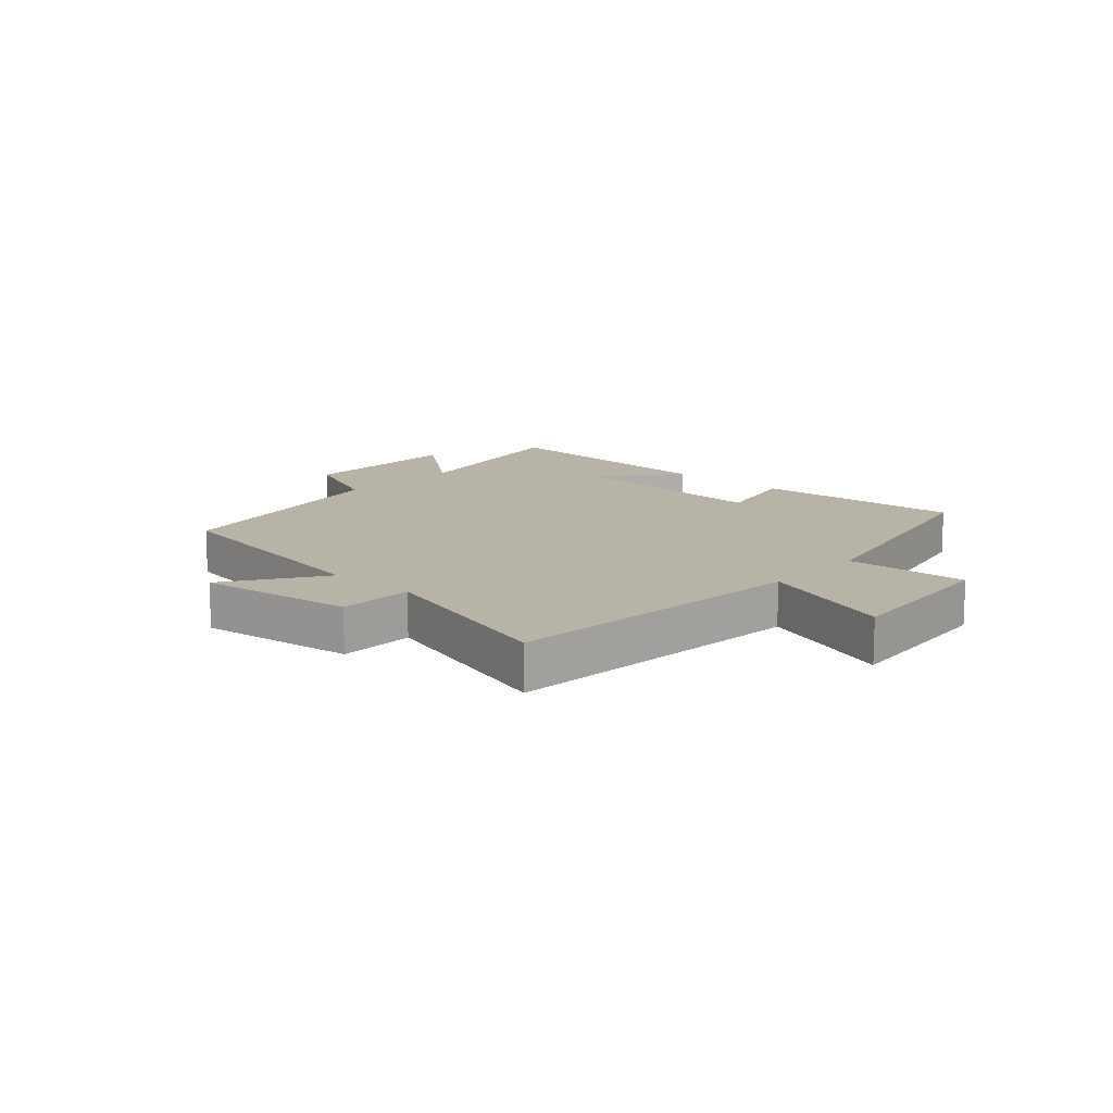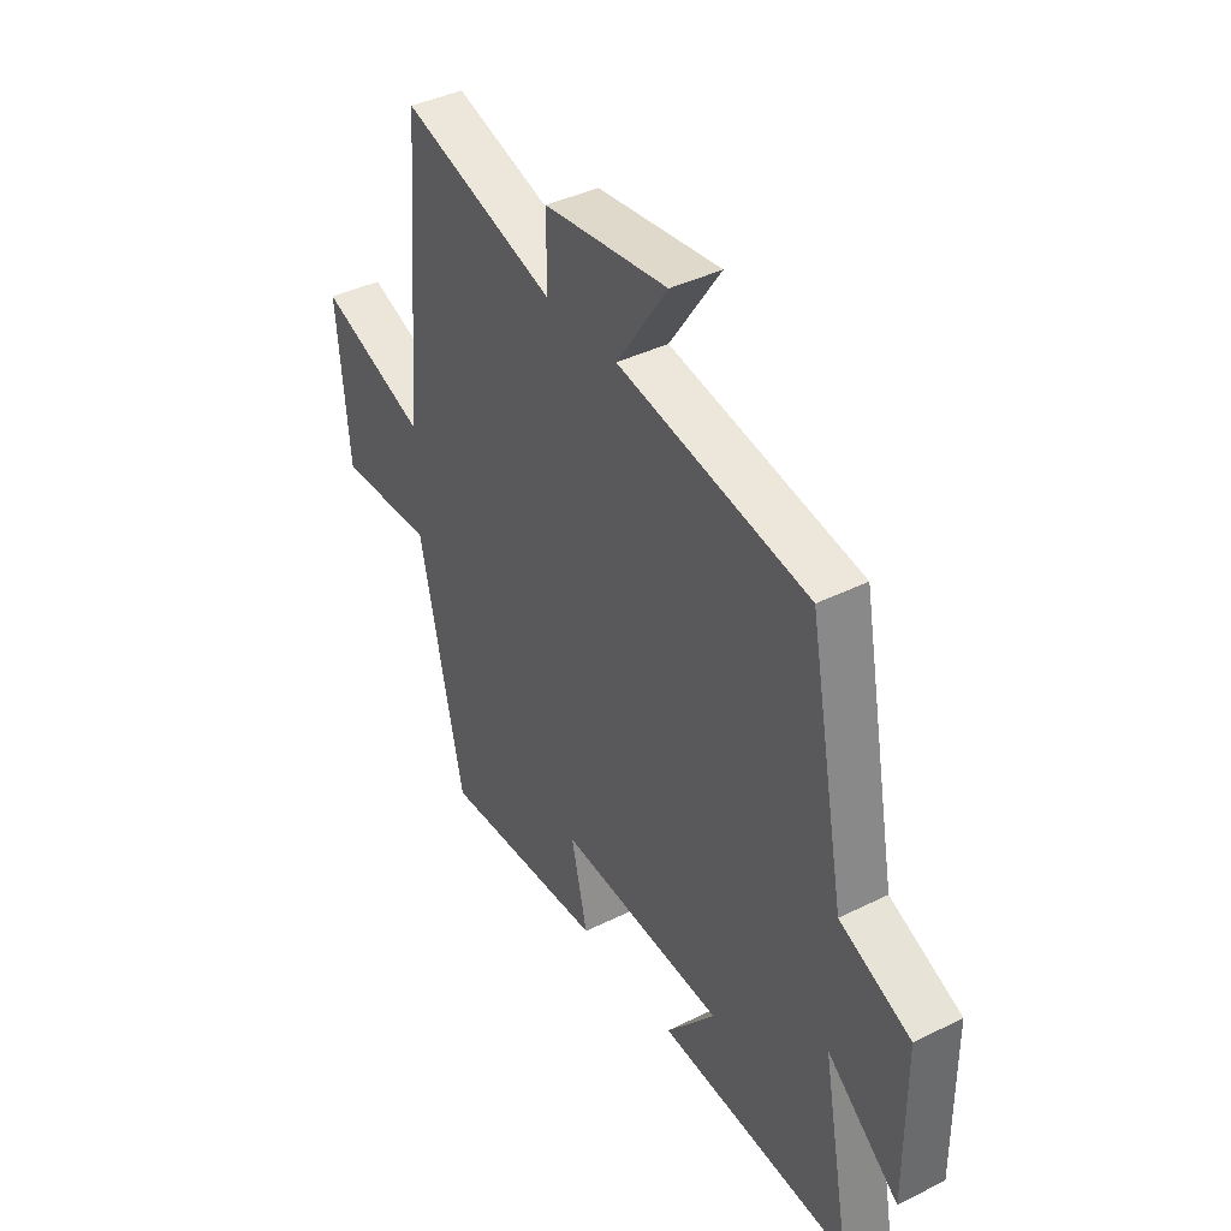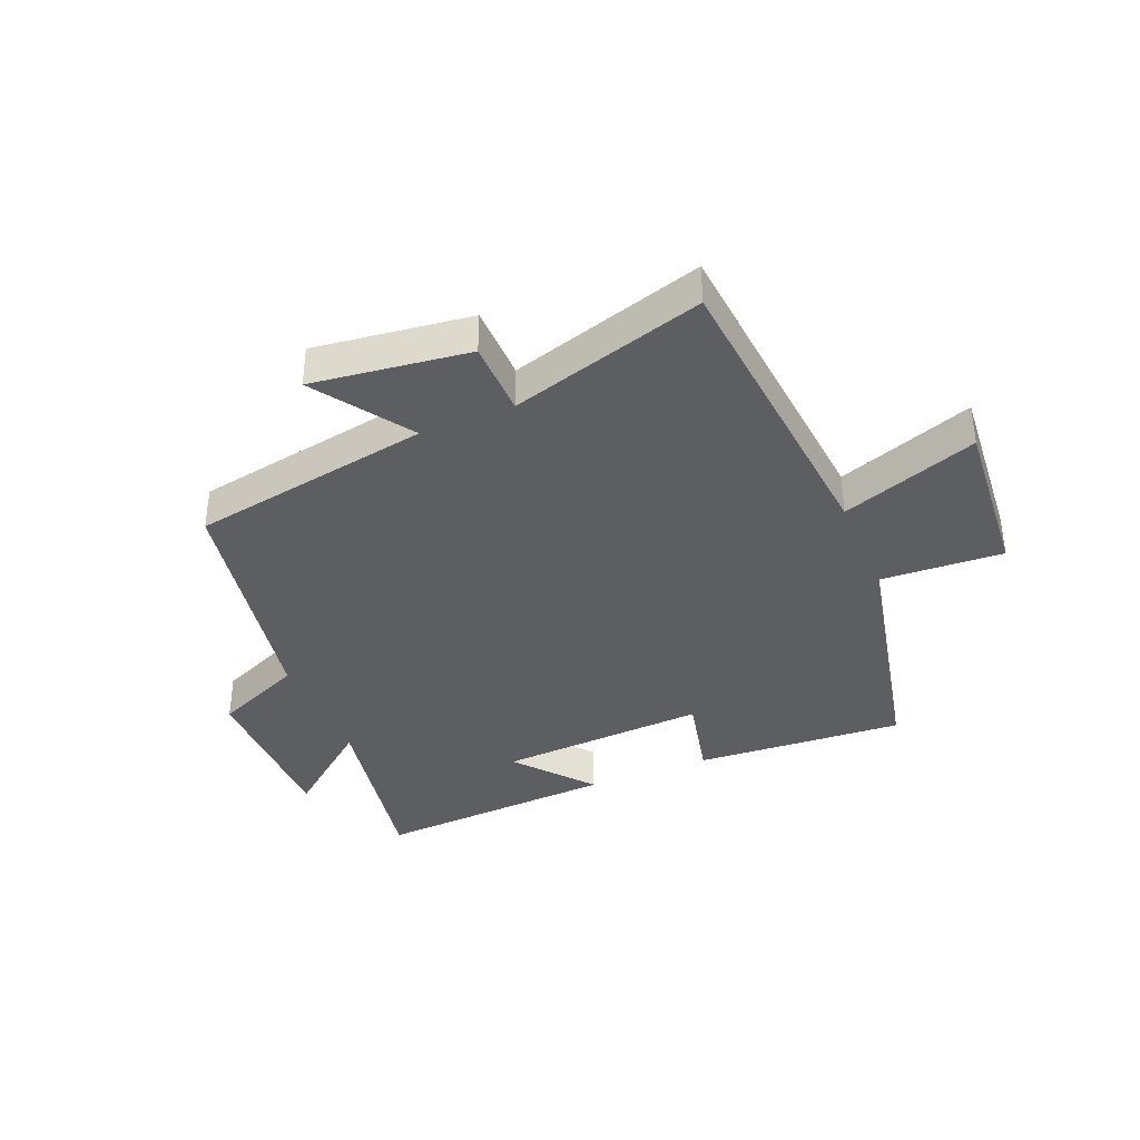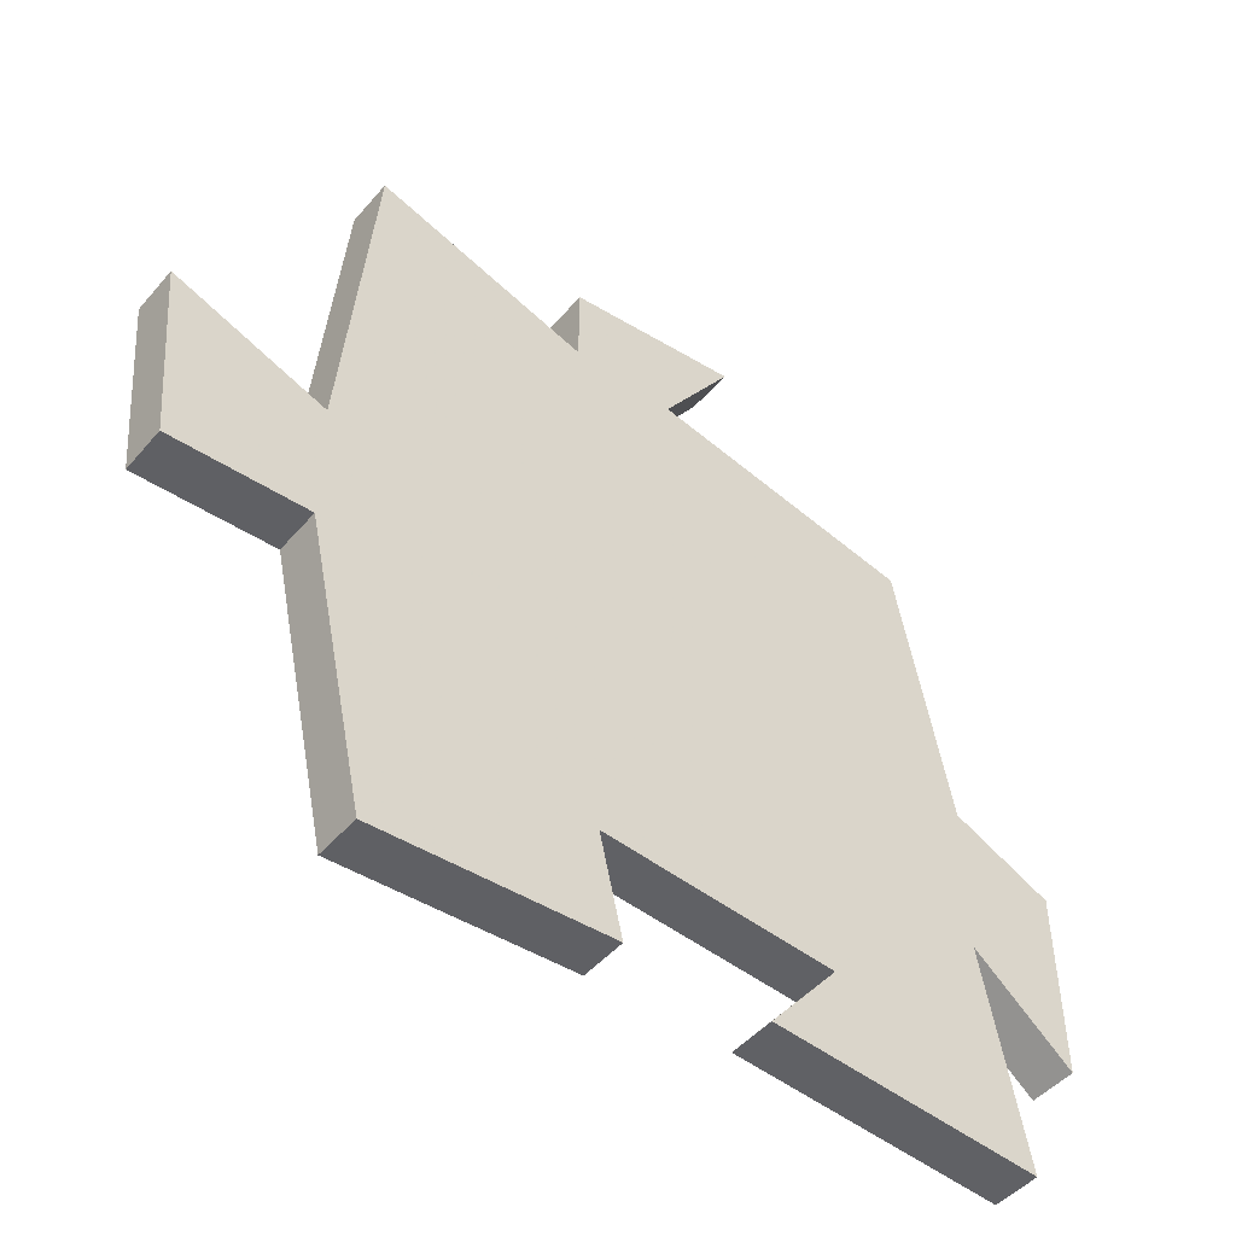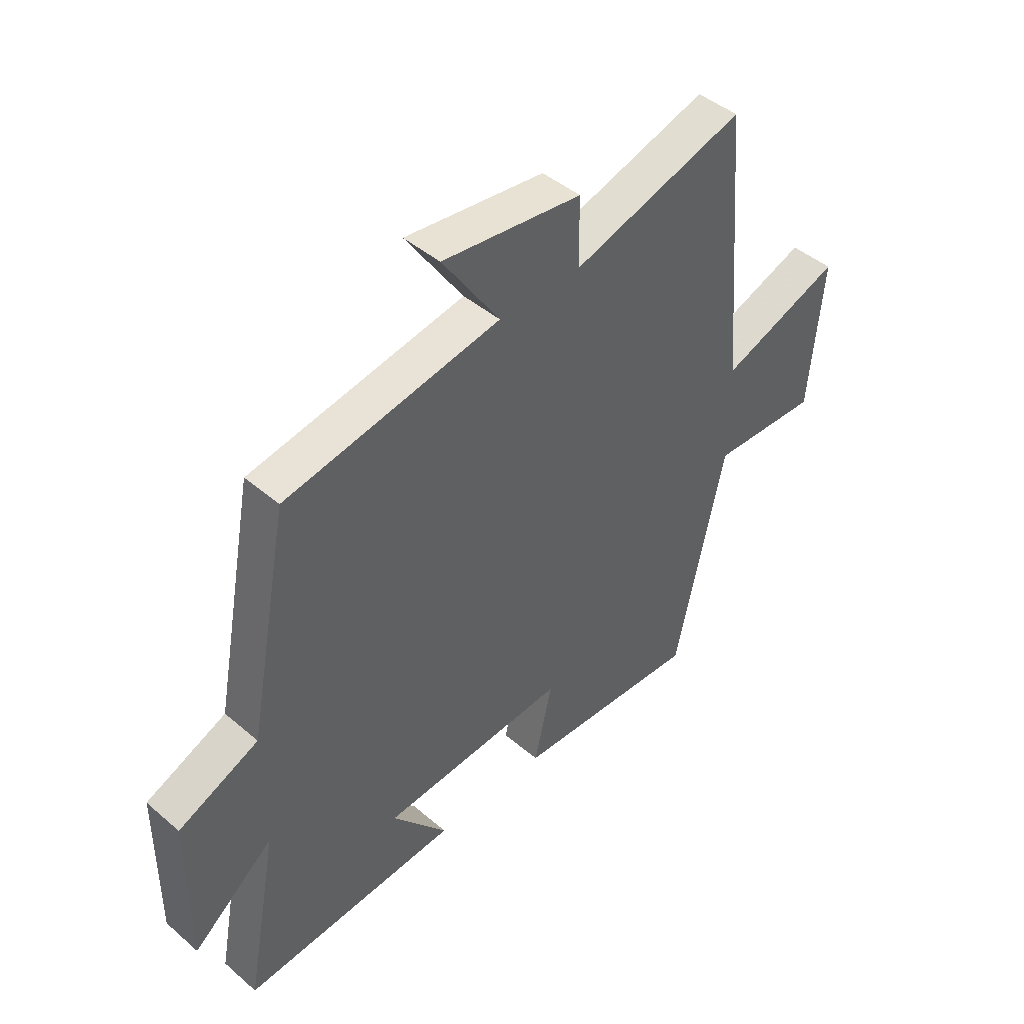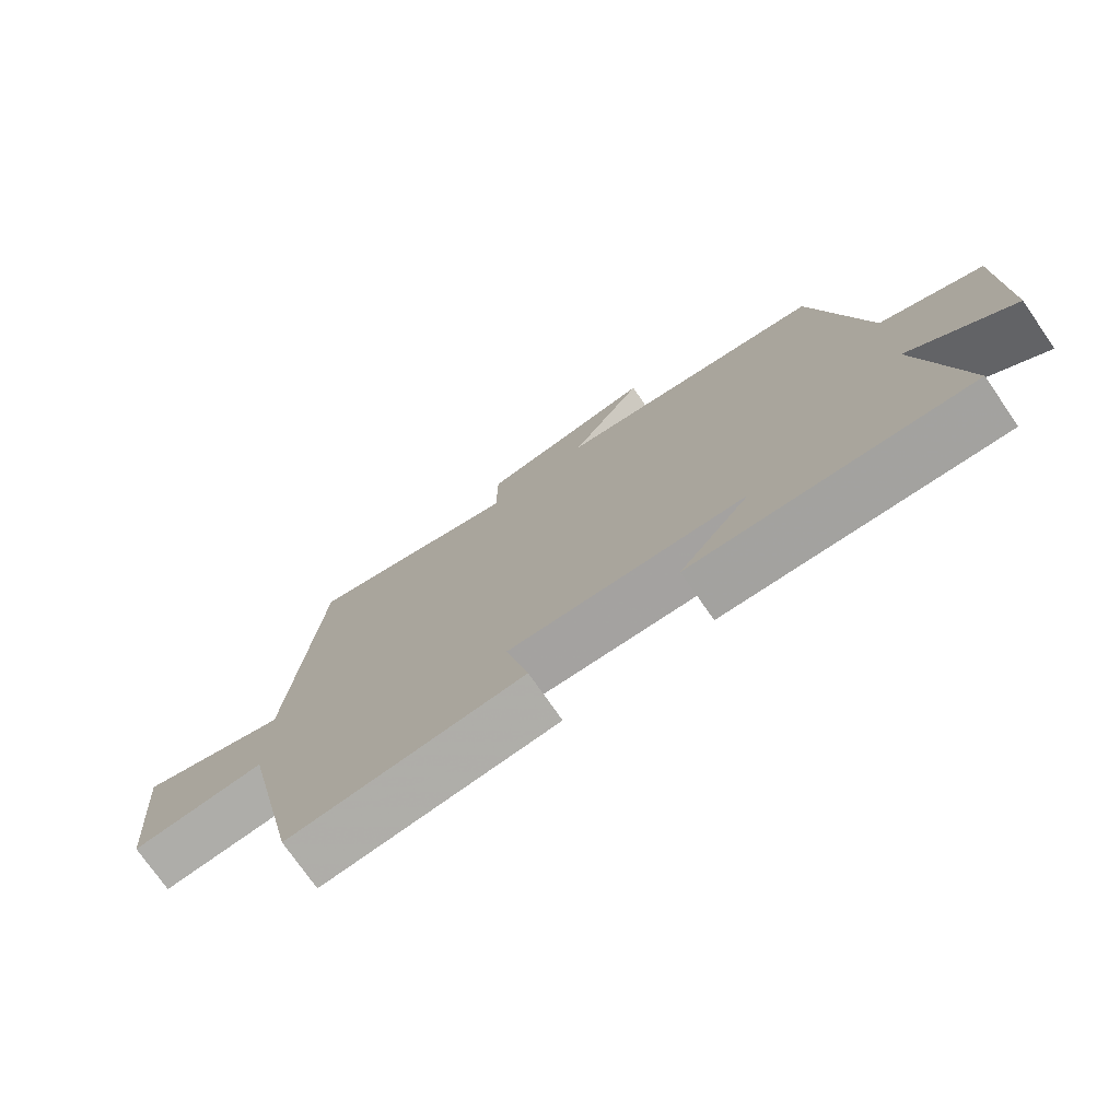
<metadata>
{"format":"obj","ext":"obj","renderer":"f3d","projection":"perspective","resolution":1024,"background":"white","views":[{"elev":12.9,"azim":42.2,"up":"+Y"},{"elev":40.2,"azim":-121.5,"up":"+Z"},{"elev":-37.4,"azim":22.8,"up":"+Y"},{"elev":-47.8,"azim":141.5,"up":"+Z"},{"elev":44.8,"azim":-45.3,"up":"+Z"},{"elev":-75.0,"azim":-145.2,"up":"+Z"}]}
</metadata>
<code>
v 0.408 0.07 -0.523
v 0.058 0.07 -0.5
v 0.092 0.07 -0.352
v -0.258 0.07 -0.372
v -0.154 0.07 -0.5
v -0.561 0.07 -0.524
v -0.5 0.07 -0.202
v -0.652 0.07 -0.325
v -0.65 0.07 -0.041
v -0.5 0.07 0.024
v -0.422 0.07 0.431
v -0.021 0.07 0.5
v -0.128 0.07 0.66
v 0.132 0.07 0.626
v 0.133 0.07 0.5
v 0.456 0.07 0.595
v 0.5 0.07 0.082
v 0.727 0.07 0.163
v 0.703 0.07 -0.115
v 0.5 0.07 -0.104
v 0.408 0 -0.523
v 0.058 0 -0.5
v 0.092 0 -0.352
v -0.258 0 -0.372
v -0.154 0 -0.5
v -0.561 0 -0.524
v -0.5 0 -0.202
v -0.652 0 -0.325
v -0.65 0 -0.041
v -0.5 0 0.024
v -0.422 0 0.431
v -0.021 0 0.5
v -0.128 0 0.66
v 0.132 0 0.626
v 0.133 0 0.5
v 0.456 0 0.595
v 0.5 0 0.082
v 0.727 0 0.163
v 0.703 0 -0.115
v 0.5 0 -0.104
f 17 18 19 20
f 15 16 17 20
f 15 20 1
f 12 13 14 15
f 10 11 12 15
f 10 15 1
f 7 8 9 10
f 4 5 6 7
f 3 4 7 10
f 1 2 3
f 1 3 10
f 40 39 38 37
f 40 37 36 35
f 21 40 35
f 35 34 33 32
f 35 32 31 30
f 21 35 30
f 30 29 28 27
f 27 26 25 24
f 30 27 24 23
f 23 22 21
f 30 23 21
f 1 21 22 2
f 2 22 23 3
f 3 23 24 4
f 4 24 25 5
f 5 25 26 6
f 6 26 27 7
f 7 27 28 8
f 8 28 29 9
f 9 29 30 10
f 10 30 31 11
f 11 31 32 12
f 12 32 33 13
f 13 33 34 14
f 14 34 35 15
f 15 35 36 16
f 16 36 37 17
f 17 37 38 18
f 18 38 39 19
f 19 39 40 20
f 20 40 21 1

</code>
